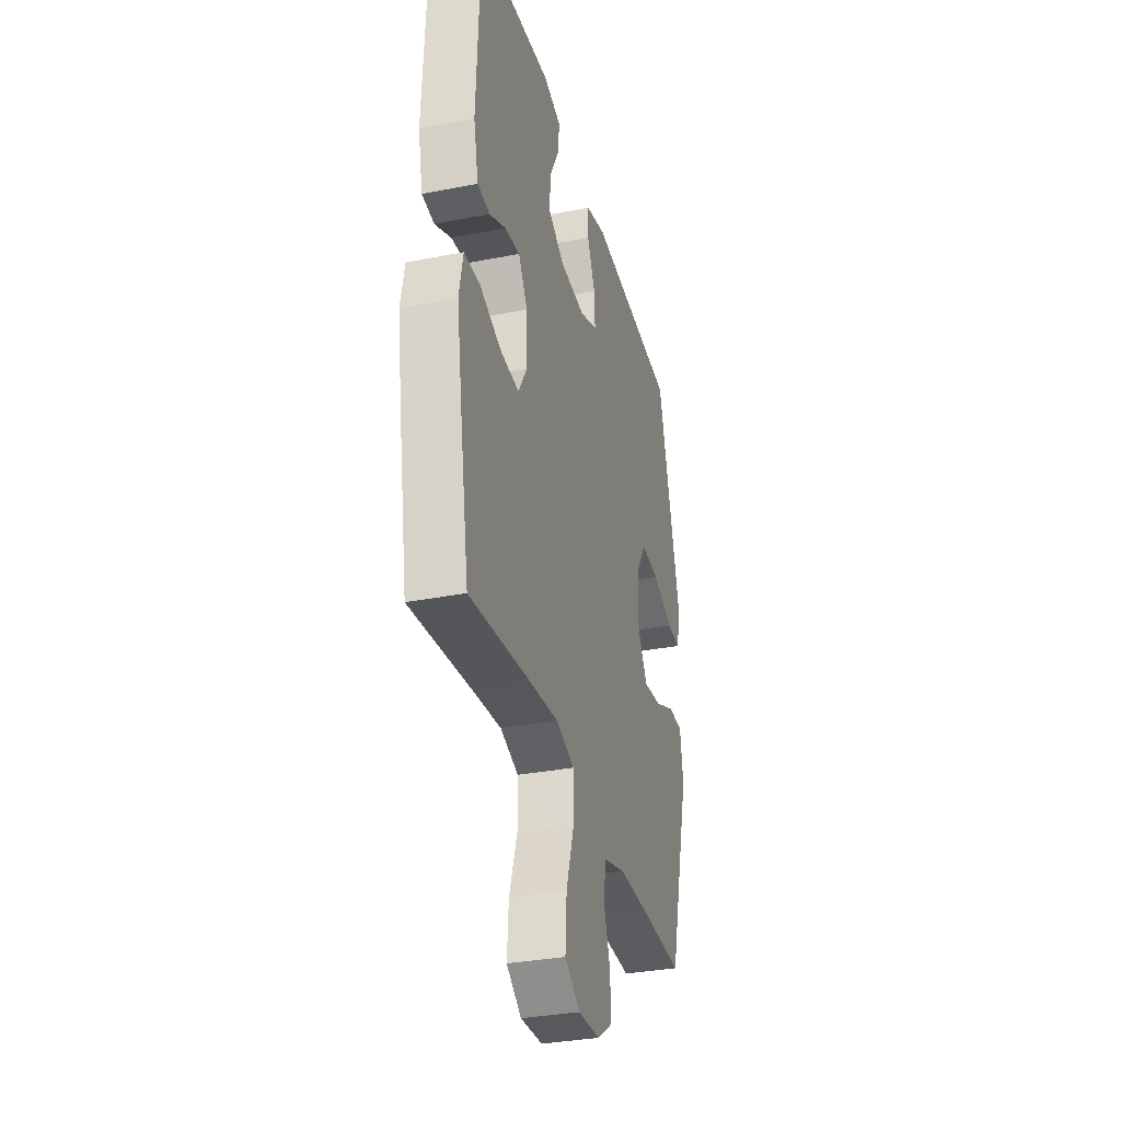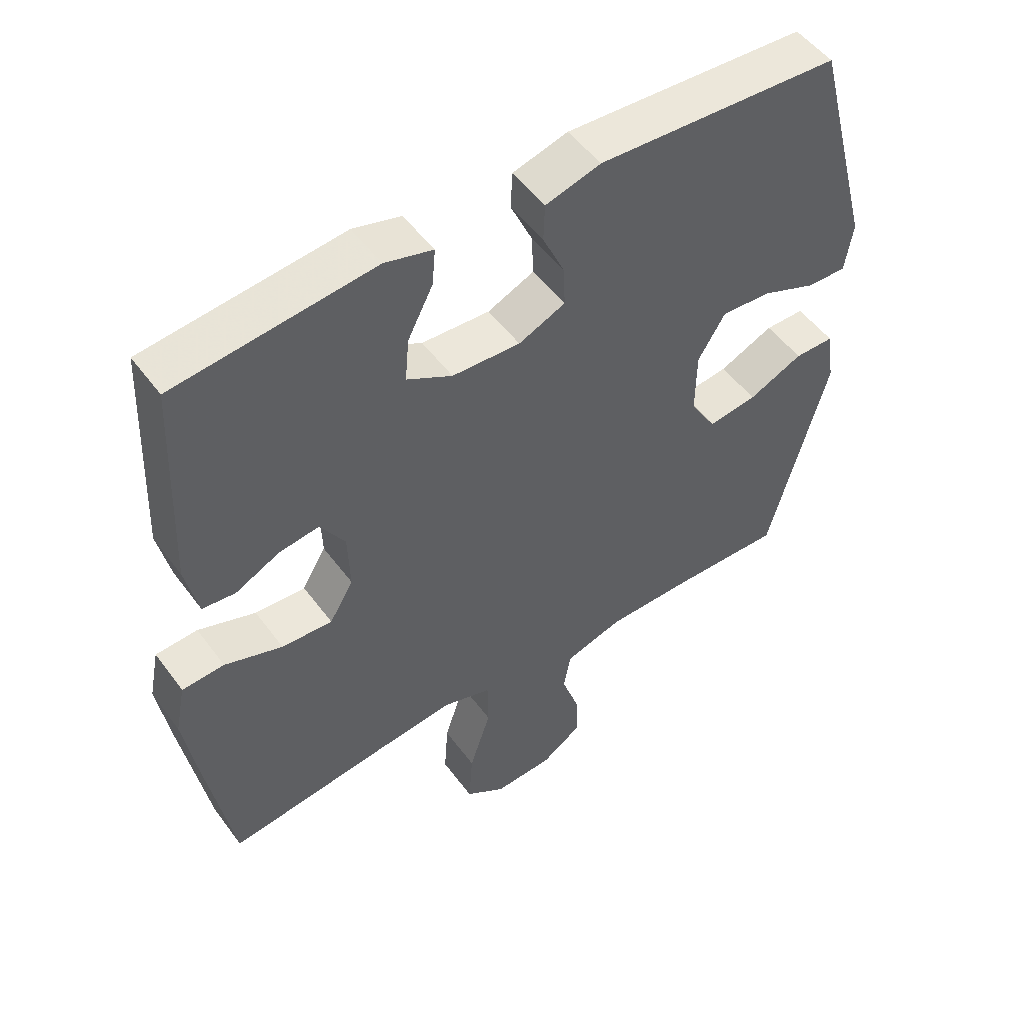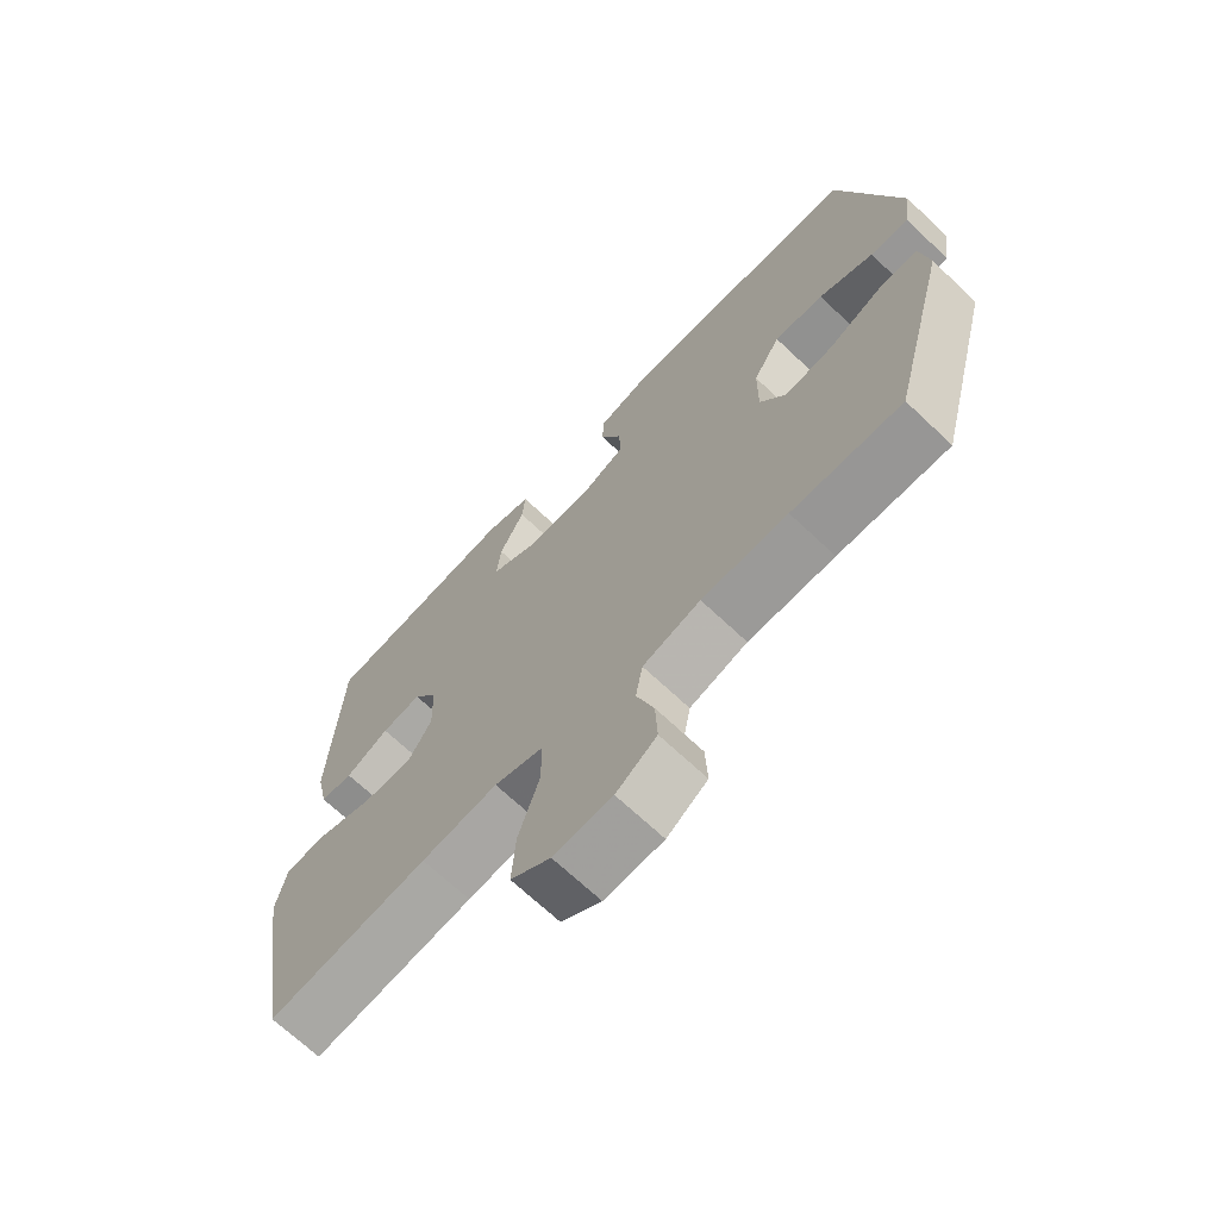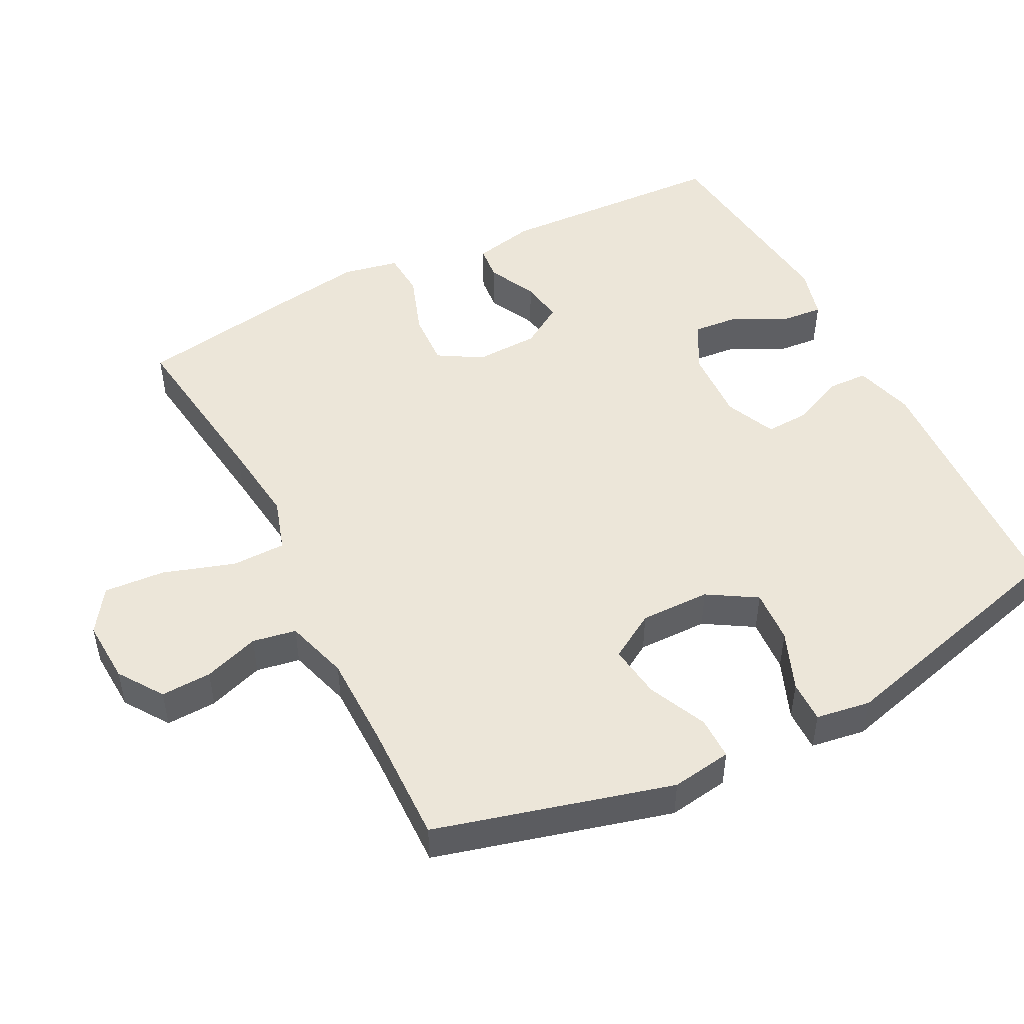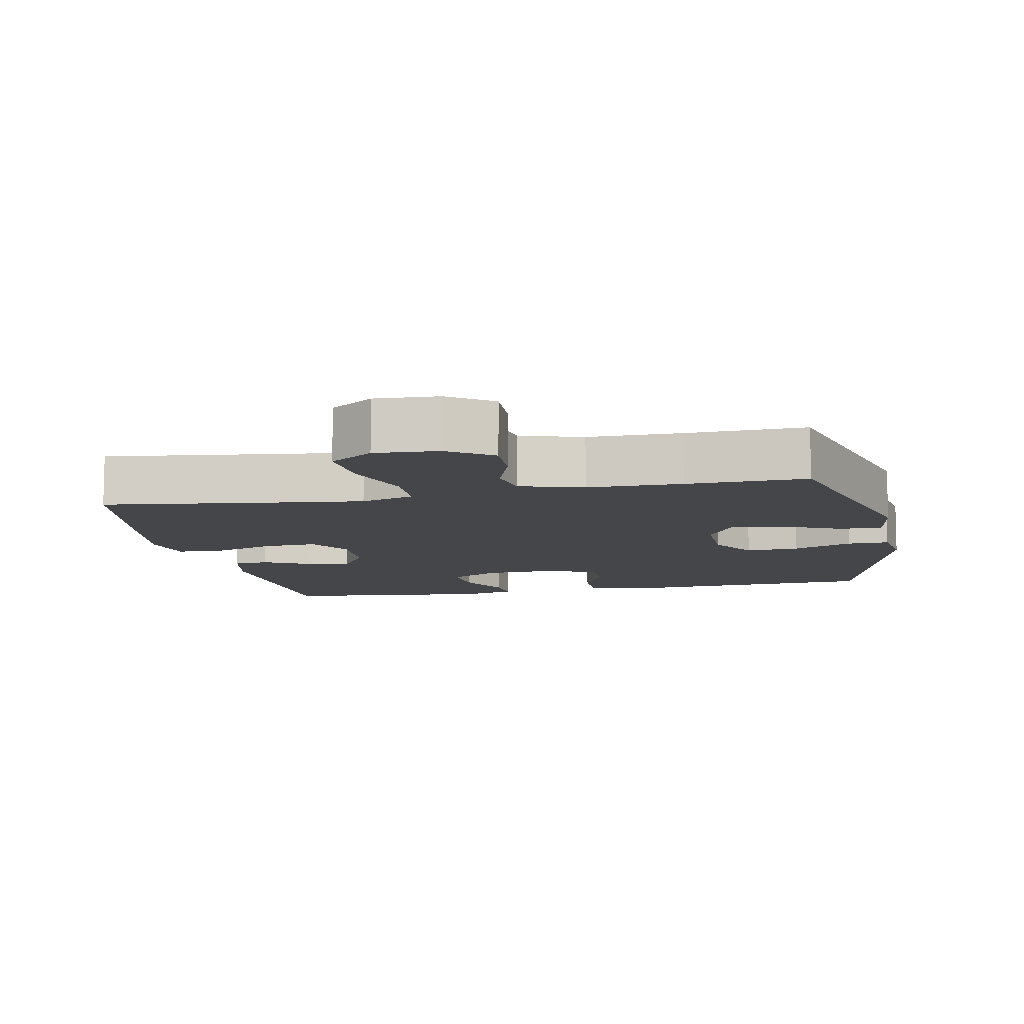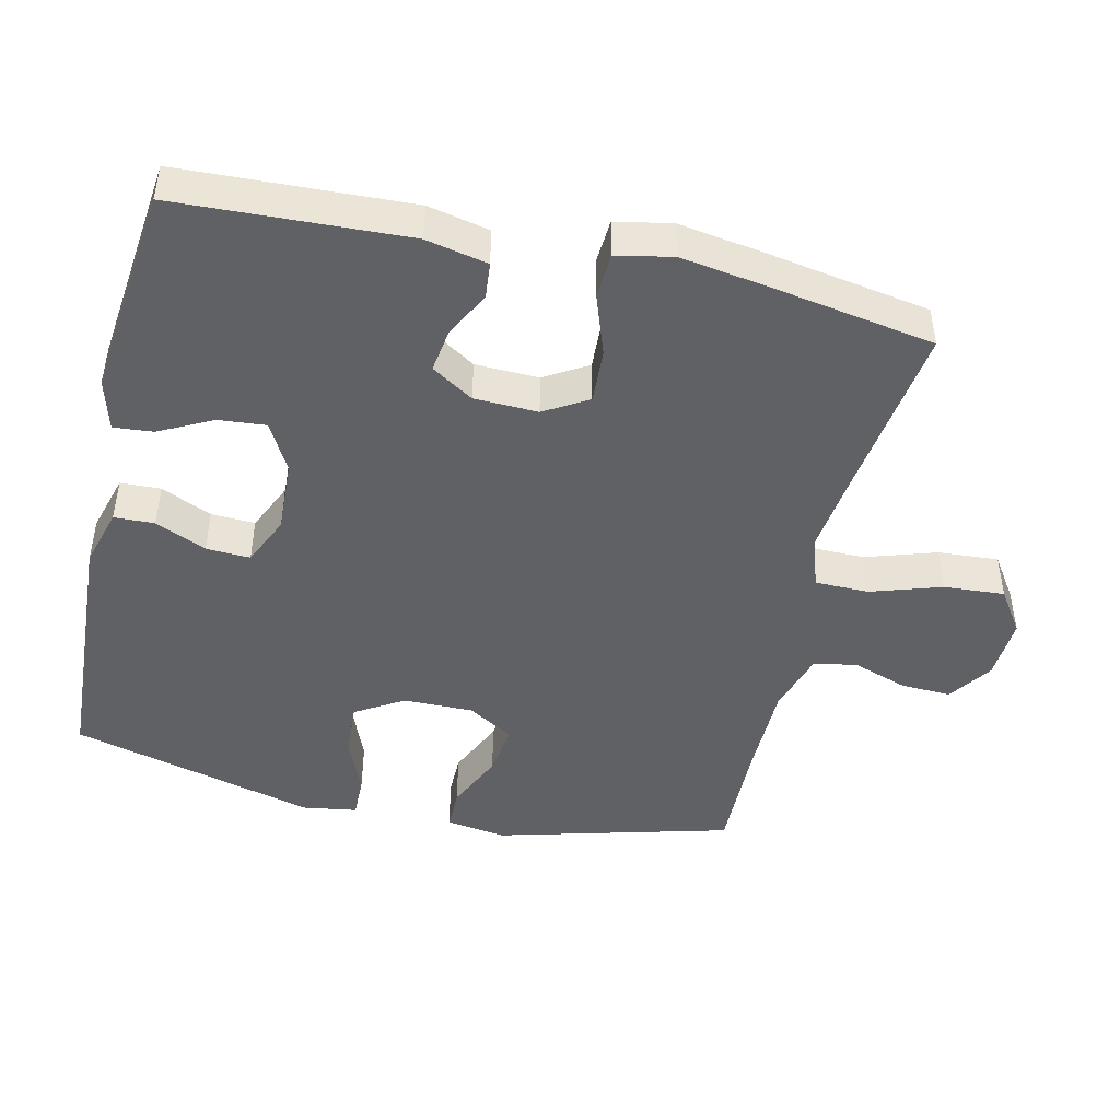
<metadata>
{"format":"obj","ext":"obj","renderer":"f3d","projection":"perspective","resolution":1024,"background":"white","views":[{"elev":-33.2,"azim":105.0,"up":"+Z"},{"elev":51.4,"azim":144.7,"up":"+Z"},{"elev":-69.0,"azim":-133.4,"up":"+Z"},{"elev":48.9,"azim":-117.1,"up":"+Y"},{"elev":-9.8,"azim":-168.5,"up":"+Y"},{"elev":-45.8,"azim":77.0,"up":"+Y"}]}
</metadata>
<code>
v -0.5 0.07 -0.5
v -0.59 0.07 -0.164
v -0.577 0.07 -0.078
v -0.516 0.07 -0.078
v -0.432 0.07 -0.116
v -0.356 0.07 -0.126
v -0.316 0.07 -0.06
v -0.317 0.07 0.04
v -0.359 0.07 0.109
v -0.436 0.07 0.104
v -0.521 0.07 0.07
v -0.581 0.07 0.069
v -0.593 0.07 0.147
v -0.5 0.07 0.5
v -0.127 0.07 0.52
v -0.042 0.07 0.496
v -0.04 0.07 0.438
v -0.073 0.07 0.365
v -0.076 0.07 0.302
v -0.004 0.07 0.27
v 0.101 0.07 0.275
v 0.171 0.07 0.313
v 0.165 0.07 0.381
v 0.126 0.07 0.457
v 0.121 0.07 0.514
v 0.195 0.07 0.534
v 0.5 0.07 0.5
v 0.515 0.07 0.17
v 0.496 0.07 0.082
v 0.445 0.07 0.077
v 0.377 0.07 0.111
v 0.315 0.07 0.12
v 0.277 0.07 0.06
v 0.274 0.07 -0.031
v 0.311 0.07 -0.093
v 0.389 0.07 -0.089
v 0.478 0.07 -0.058
v 0.543 0.07 -0.062
v 0.559 0.07 -0.142
v 0.54 0.07 -0.265
v 0.5 0.07 -0.5
v 0.249 0.07 -0.467
v 0.13 0.07 -0.453
v 0.054 0.07 -0.477
v 0.053 0.07 -0.554
v 0.086 0.07 -0.656
v 0.092 0.07 -0.743
v 0.03 0.07 -0.785
v -0.061 0.07 -0.78
v -0.124 0.07 -0.737
v -0.121 0.07 -0.665
v -0.094 0.07 -0.586
v -0.105 0.07 -0.524
v -0.195 0.07 -0.497
v -0.329 0.07 -0.496
v -0.5 0 -0.5
v -0.59 0 -0.164
v -0.577 0 -0.078
v -0.516 0 -0.078
v -0.432 0 -0.116
v -0.356 0 -0.126
v -0.316 0 -0.06
v -0.317 0 0.04
v -0.359 0 0.109
v -0.436 0 0.104
v -0.521 0 0.07
v -0.581 0 0.069
v -0.593 0 0.147
v -0.5 0 0.5
v -0.127 0 0.52
v -0.042 0 0.496
v -0.04 0 0.438
v -0.073 0 0.365
v -0.076 0 0.302
v -0.004 0 0.27
v 0.101 0 0.275
v 0.171 0 0.313
v 0.165 0 0.381
v 0.126 0 0.457
v 0.121 0 0.514
v 0.195 0 0.534
v 0.5 0 0.5
v 0.515 0 0.17
v 0.496 0 0.082
v 0.445 0 0.077
v 0.377 0 0.111
v 0.315 0 0.12
v 0.277 0 0.06
v 0.274 0 -0.031
v 0.311 0 -0.093
v 0.389 0 -0.089
v 0.478 0 -0.058
v 0.543 0 -0.062
v 0.559 0 -0.142
v 0.54 0 -0.265
v 0.5 0 -0.5
v 0.249 0 -0.467
v 0.13 0 -0.453
v 0.054 0 -0.477
v 0.053 0 -0.554
v 0.086 0 -0.656
v 0.092 0 -0.743
v 0.03 0 -0.785
v -0.061 0 -0.78
v -0.124 0 -0.737
v -0.121 0 -0.665
v -0.094 0 -0.586
v -0.105 0 -0.524
v -0.195 0 -0.497
v -0.329 0 -0.496
f 50 51 52
f 49 50 52
f 48 49 52
f 47 48 52
f 46 47 52
f 45 46 52
f 44 45 52 53
f 43 44 53 54
f 40 41 42
f 39 40 42
f 38 39 42
f 37 38 42
f 36 37 42
f 35 36 42 43
f 43 54 55
f 35 43 55
f 34 35 55
f 29 30 31
f 28 29 31
f 27 28 31
f 26 27 31
f 25 26 31
f 24 25 31
f 23 24 31
f 22 23 31 32
f 21 22 32 33
f 16 17 18
f 15 16 18
f 14 15 18
f 13 14 18
f 12 13 18
f 11 12 18
f 10 11 18
f 9 10 18 19
f 8 9 19 20
f 3 4 5
f 2 3 5
f 1 2 5
f 55 1 5
f 55 5 6
f 34 55 6 7
f 21 33 34
f 20 21 34
f 8 20 34
f 7 8 34
f 107 106 105
f 107 105 104
f 107 104 103
f 107 103 102
f 107 102 101
f 107 101 100
f 108 107 100 99
f 109 108 99 98
f 97 96 95
f 97 95 94
f 97 94 93
f 97 93 92
f 97 92 91
f 98 97 91 90
f 110 109 98
f 110 98 90
f 110 90 89
f 86 85 84
f 86 84 83
f 86 83 82
f 86 82 81
f 86 81 80
f 86 80 79
f 86 79 78
f 87 86 78 77
f 88 87 77 76
f 73 72 71
f 73 71 70
f 73 70 69
f 73 69 68
f 73 68 67
f 73 67 66
f 73 66 65
f 74 73 65 64
f 75 74 64 63
f 60 59 58
f 60 58 57
f 60 57 56
f 60 56 110
f 61 60 110
f 62 61 110 89
f 89 88 76
f 89 76 75
f 89 75 63
f 89 63 62
f 1 56 57 2
f 2 57 58 3
f 3 58 59 4
f 4 59 60 5
f 5 60 61 6
f 6 61 62 7
f 7 62 63 8
f 8 63 64 9
f 9 64 65 10
f 10 65 66 11
f 11 66 67 12
f 12 67 68 13
f 13 68 69 14
f 14 69 70 15
f 15 70 71 16
f 16 71 72 17
f 17 72 73 18
f 18 73 74 19
f 19 74 75 20
f 20 75 76 21
f 21 76 77 22
f 22 77 78 23
f 23 78 79 24
f 24 79 80 25
f 25 80 81 26
f 26 81 82 27
f 27 82 83 28
f 28 83 84 29
f 29 84 85 30
f 30 85 86 31
f 31 86 87 32
f 32 87 88 33
f 33 88 89 34
f 34 89 90 35
f 35 90 91 36
f 36 91 92 37
f 37 92 93 38
f 38 93 94 39
f 39 94 95 40
f 40 95 96 41
f 41 96 97 42
f 42 97 98 43
f 43 98 99 44
f 44 99 100 45
f 45 100 101 46
f 46 101 102 47
f 47 102 103 48
f 48 103 104 49
f 49 104 105 50
f 50 105 106 51
f 51 106 107 52
f 52 107 108 53
f 53 108 109 54
f 54 109 110 55
f 55 110 56 1

</code>
